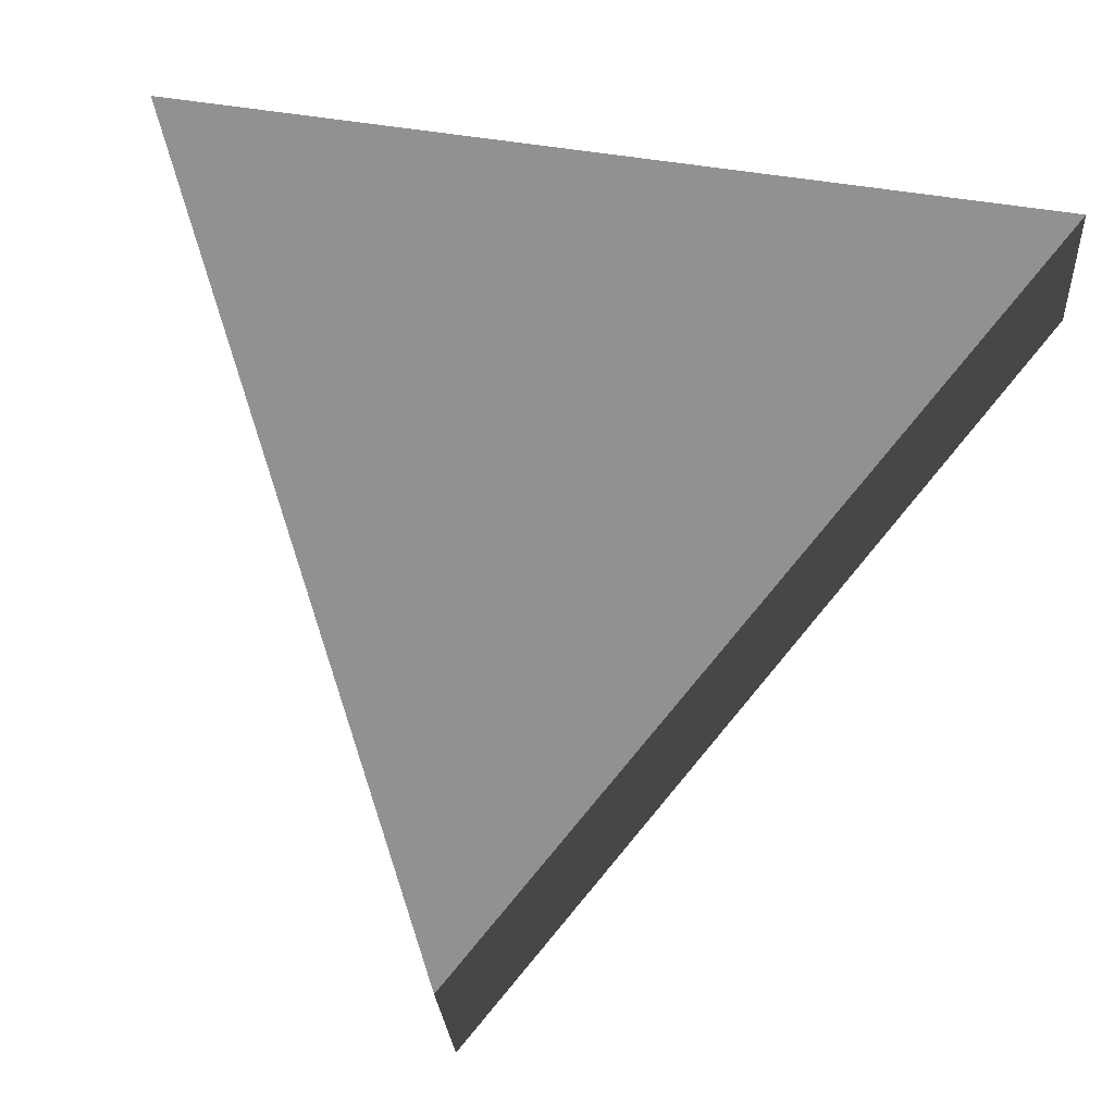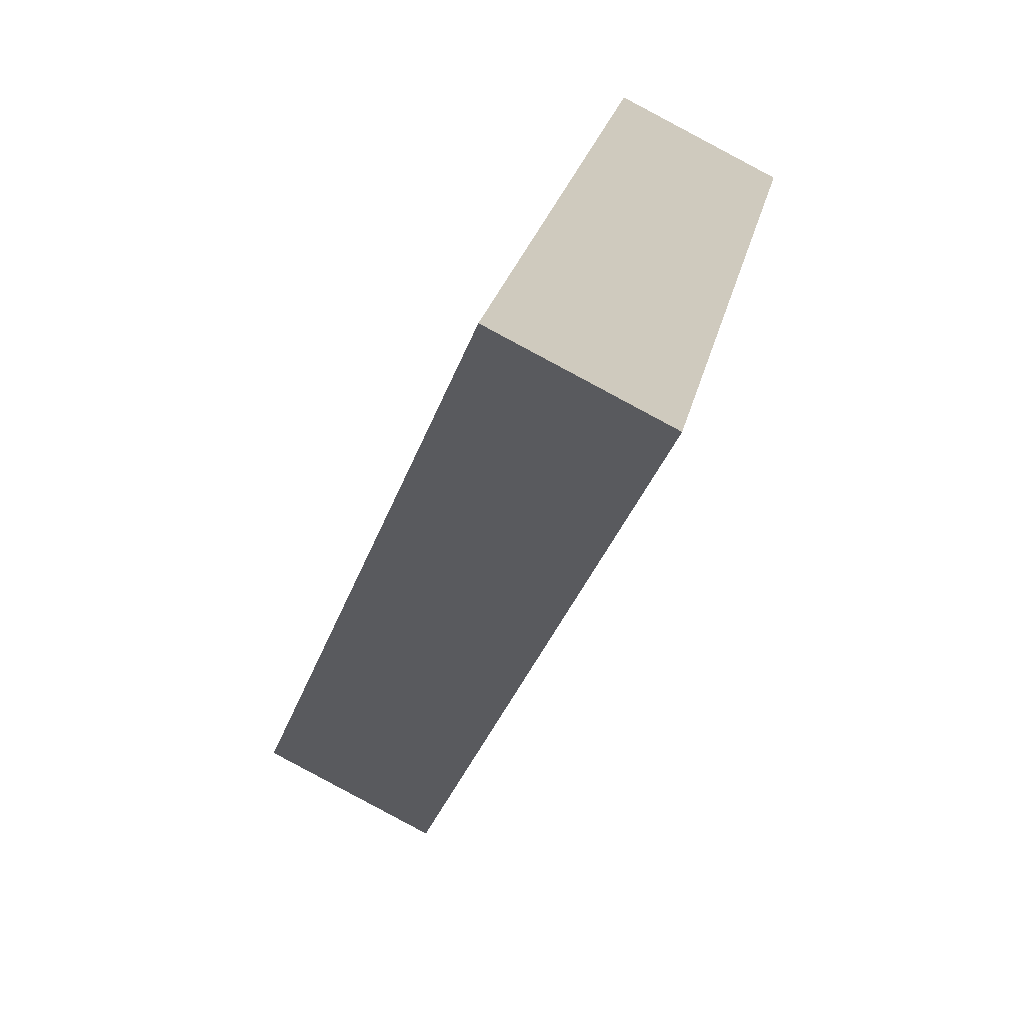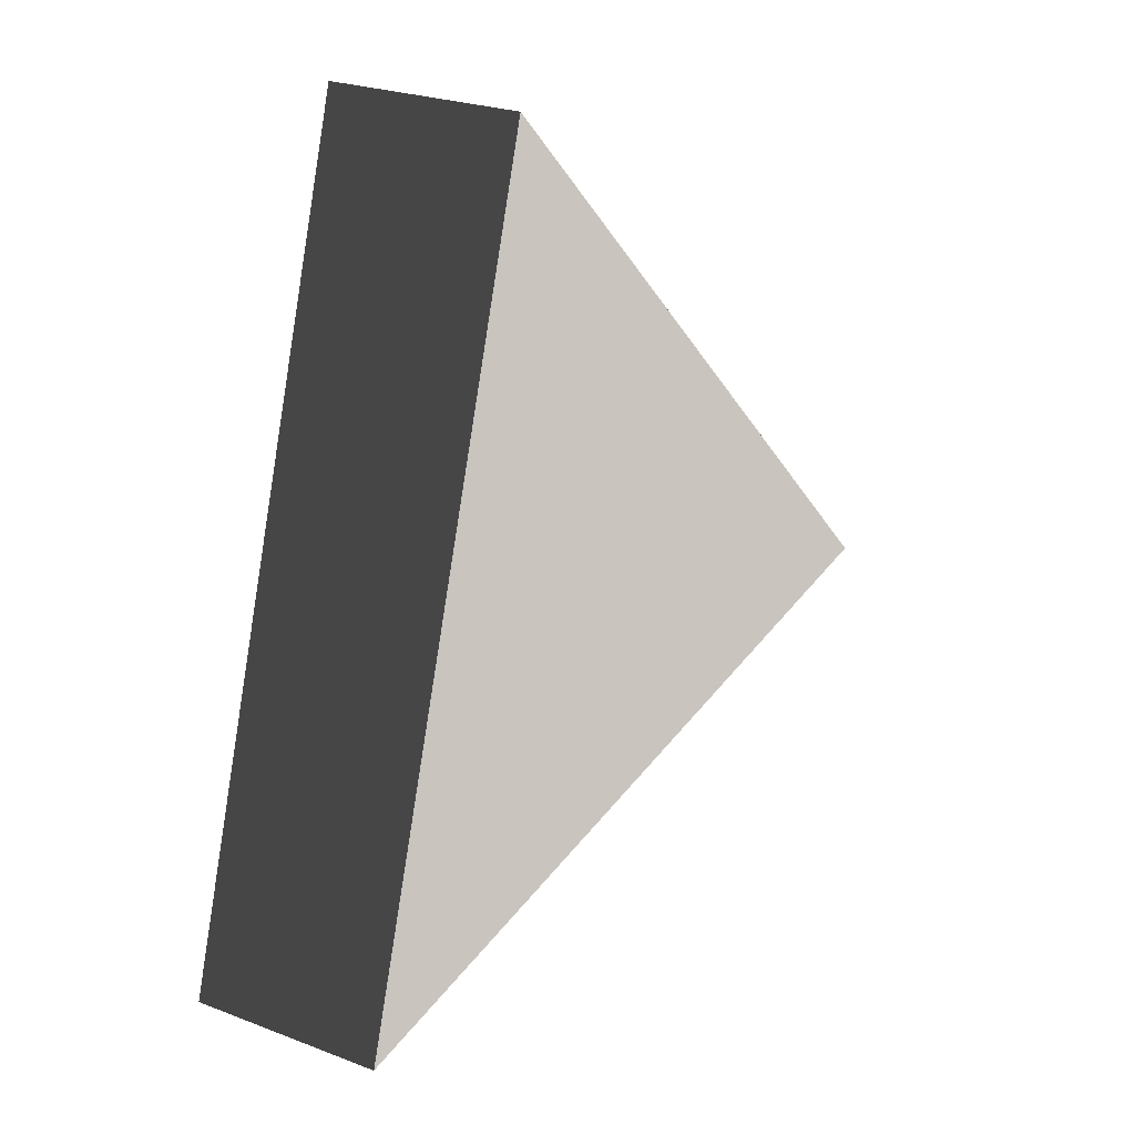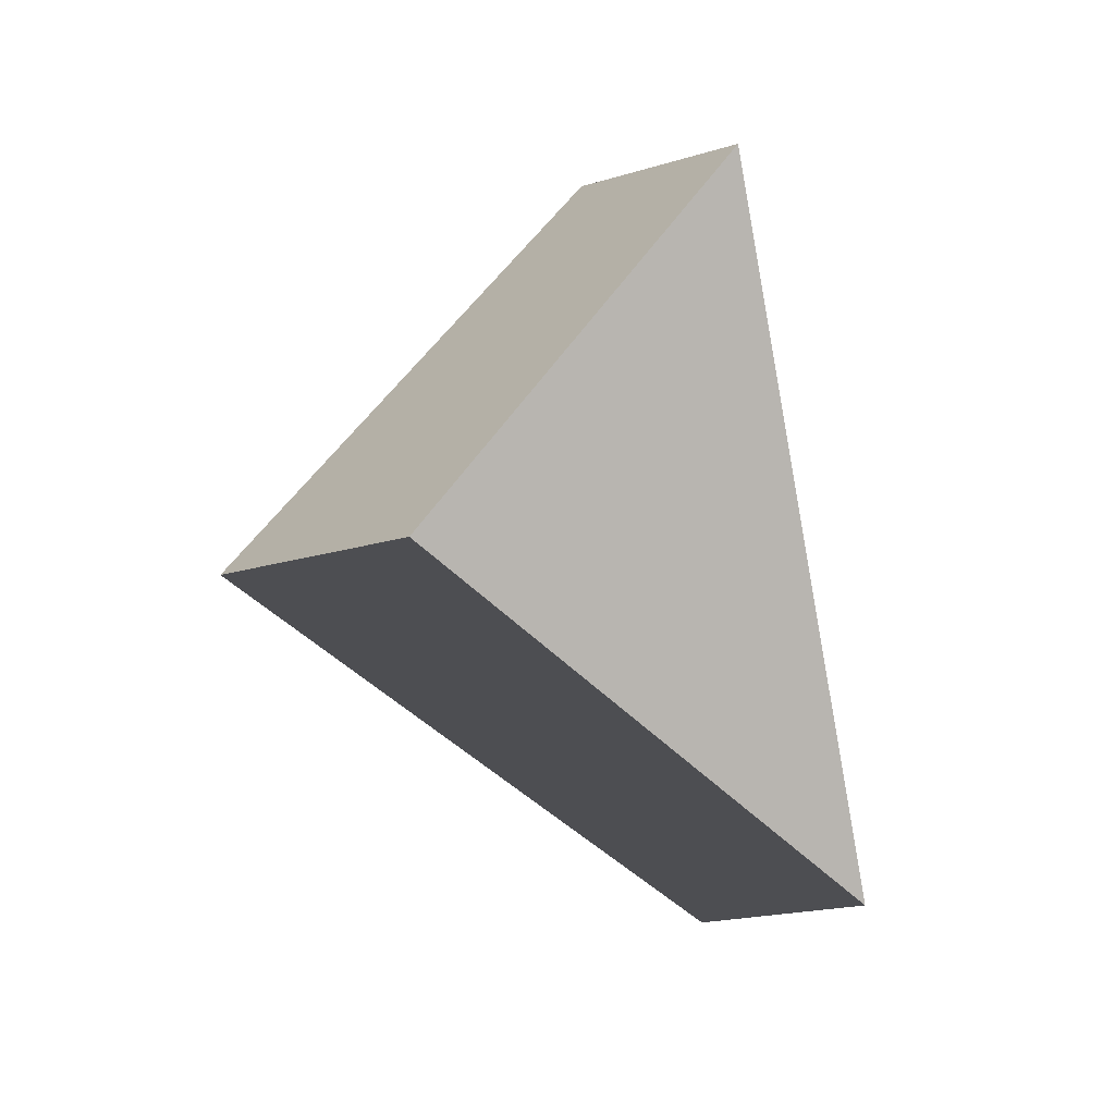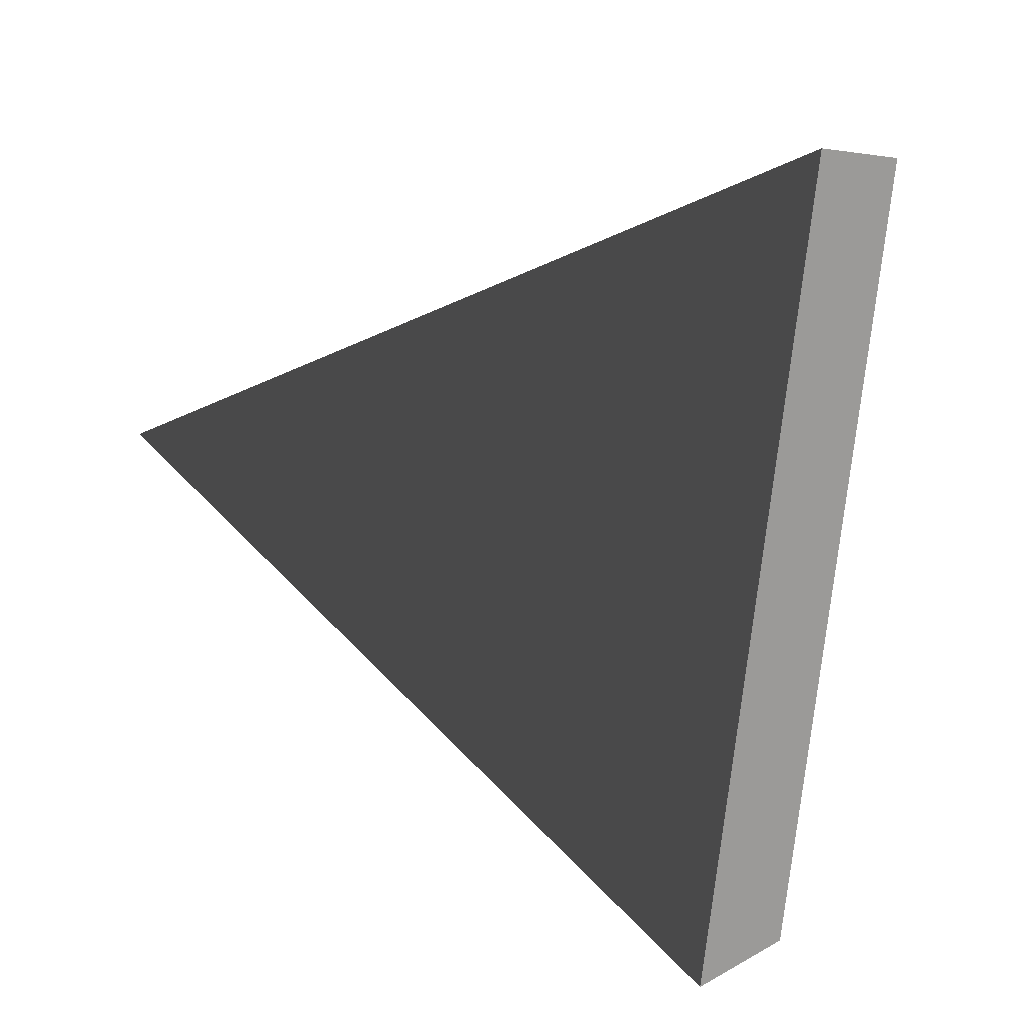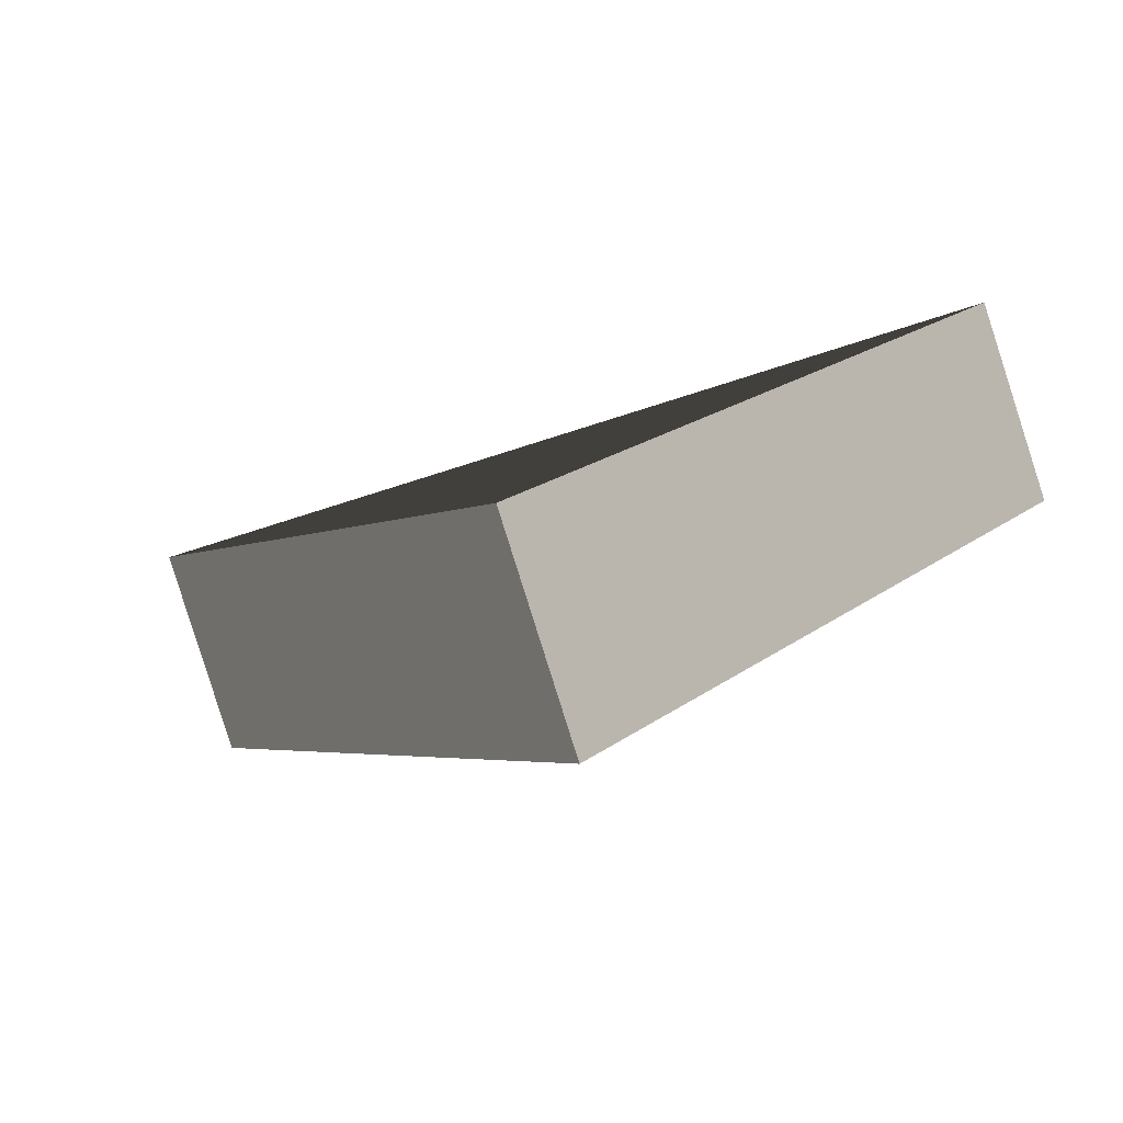
<metadata>
{"format":"obj","ext":"obj","renderer":"f3d","projection":"perspective","resolution":1024,"background":"white","views":[{"elev":-67.3,"azim":78.1,"up":"+Y"},{"elev":-63.1,"azim":108.4,"up":"+Z"},{"elev":2.1,"azim":165.7,"up":"+Z"},{"elev":4.4,"azim":-16.0,"up":"+Z"},{"elev":18.6,"azim":74.5,"up":"+Z"},{"elev":-37.5,"azim":-81.2,"up":"+Y"}]}
</metadata>
<code>
v 0.2944 0.1536 -0.3889
v -0.2816 -0.2865 0.02959
v 0.199 0.2832 0.3918
v 0.4244 0.01967 -0.3508
v -0.1517 -0.4204 0.06771
v -0.2816 -0.2865 0.02959
v 0.2944 0.1536 -0.3889
v -0.1517 -0.4204 0.06771
v 0.329 0.1493 0.4299
v 0.199 0.2832 0.3918
v -0.2816 -0.2865 0.02959
v 0.329 0.1493 0.4299
v 0.4244 0.01967 -0.3508
v 0.2944 0.1536 -0.3889
v 0.199 0.2832 0.3918
v 0.329 0.1493 0.4299
v -0.1517 -0.4204 0.06771
v 0.4244 0.01967 -0.3508
g Ball_Stone_piece10
f 2 3 1
f 5 6 4
f 7 4 6
f 9 10 8
f 11 8 10
f 13 14 12
f 15 12 14
f 17 18 16

</code>
